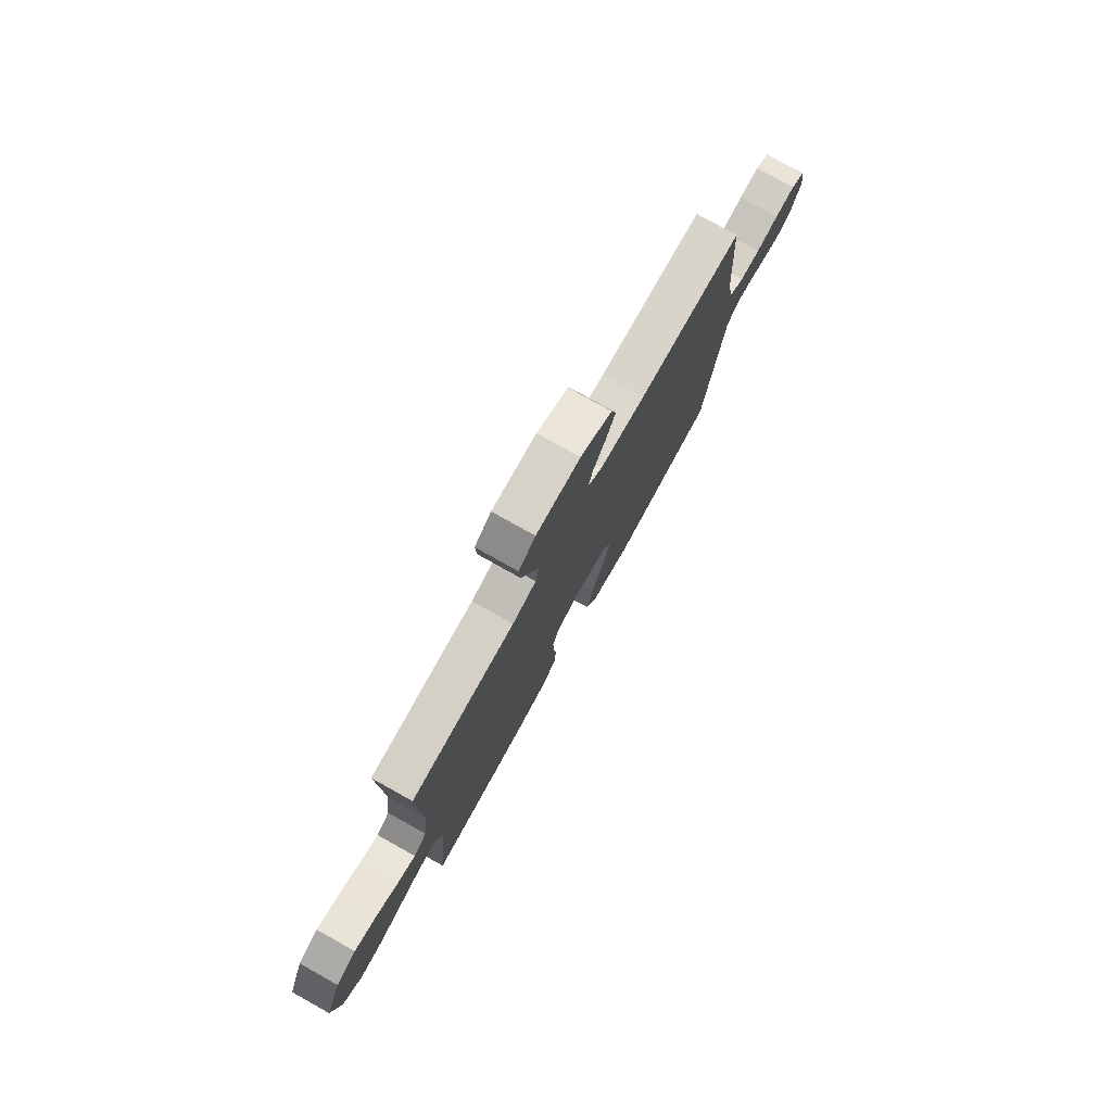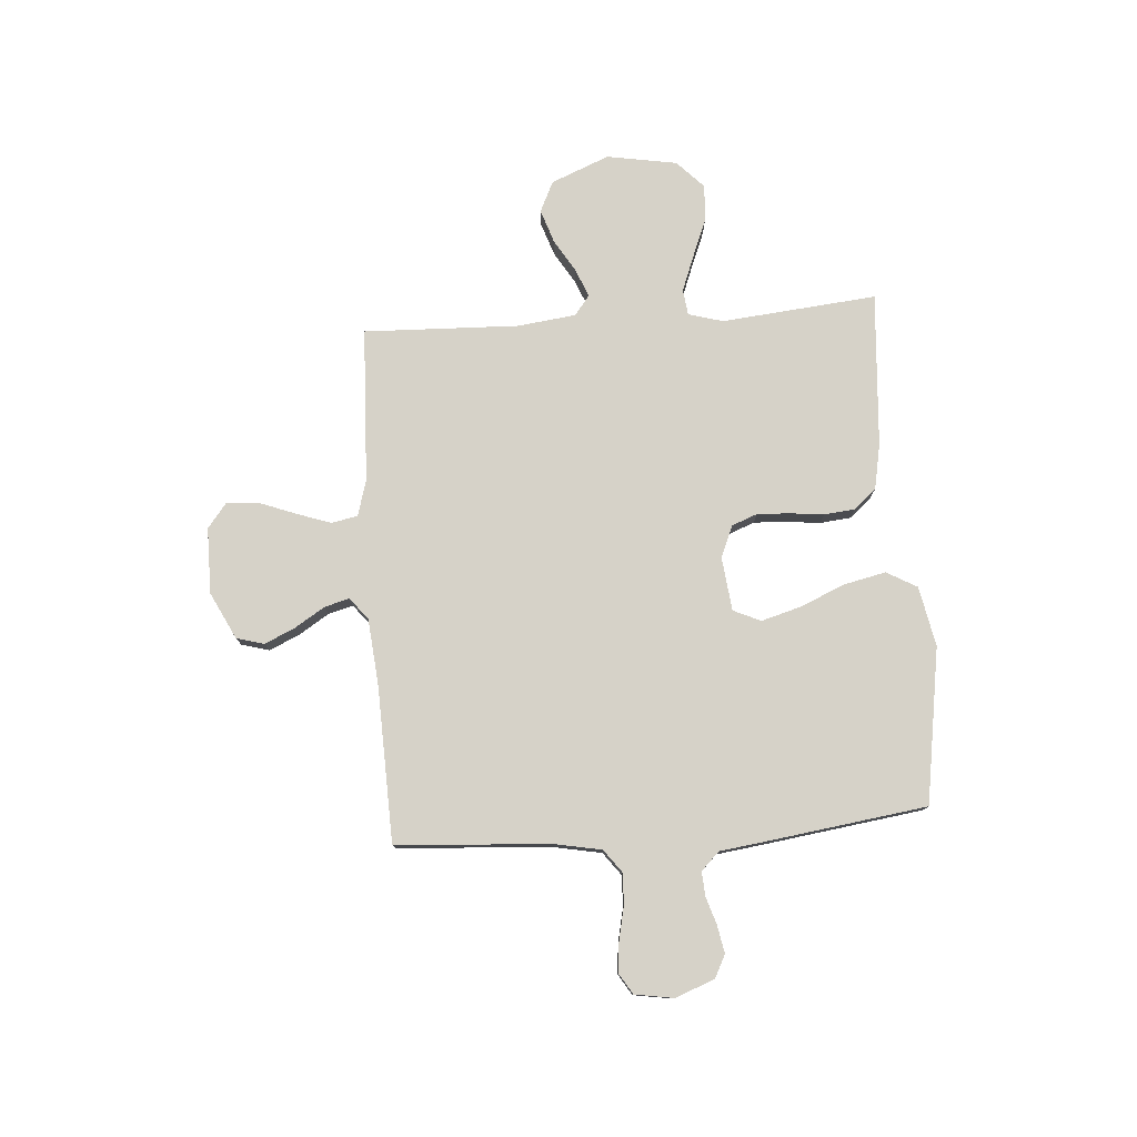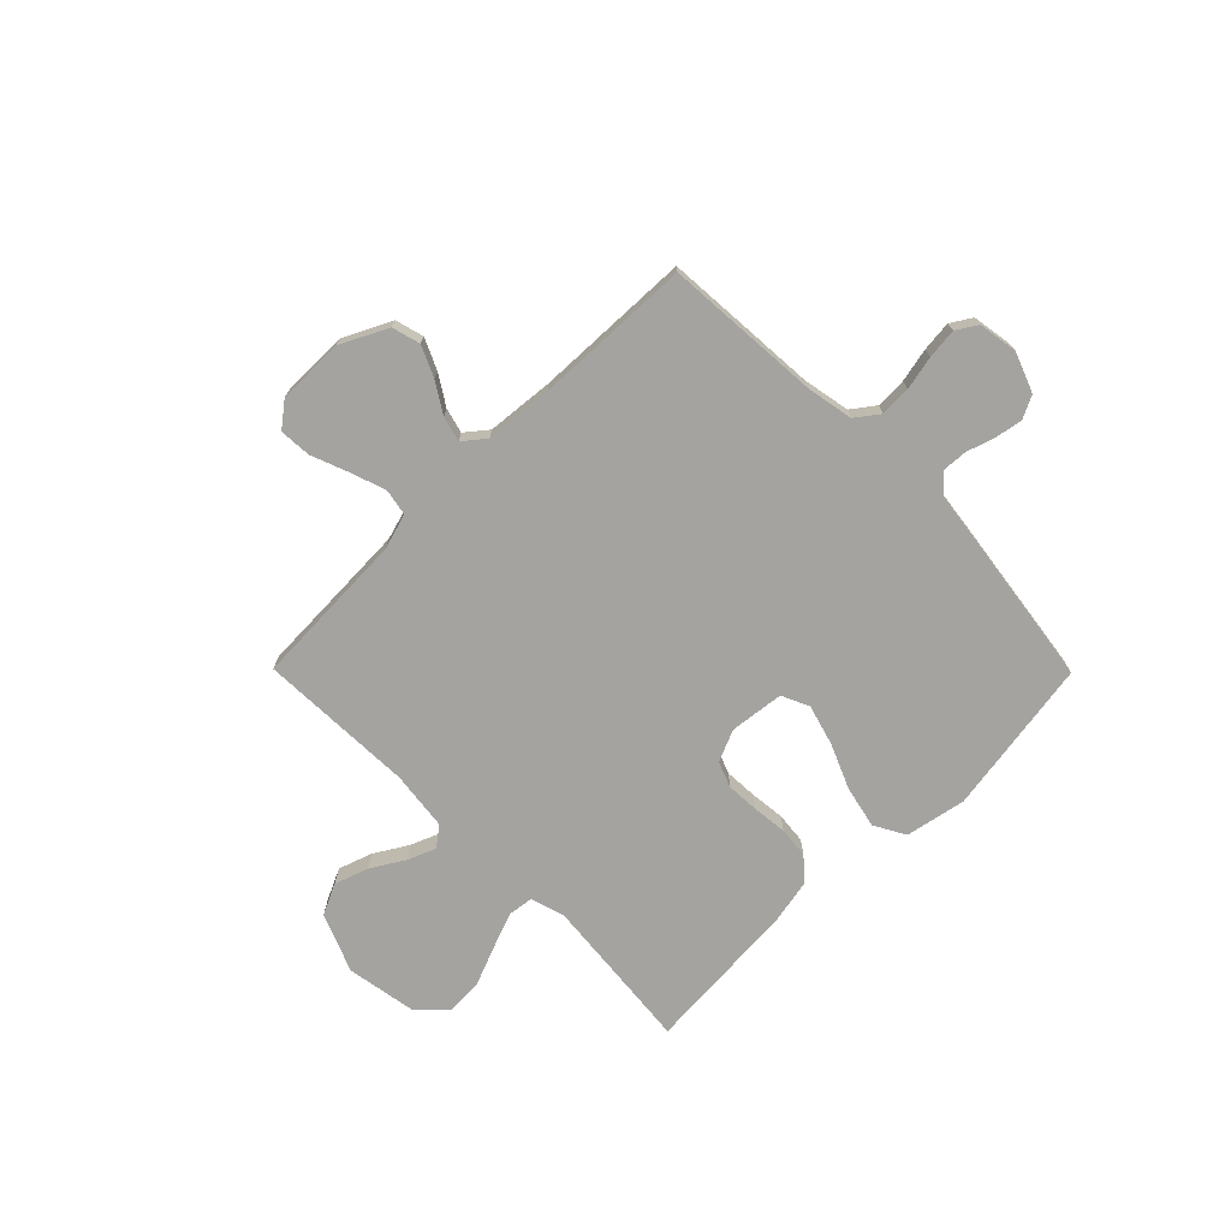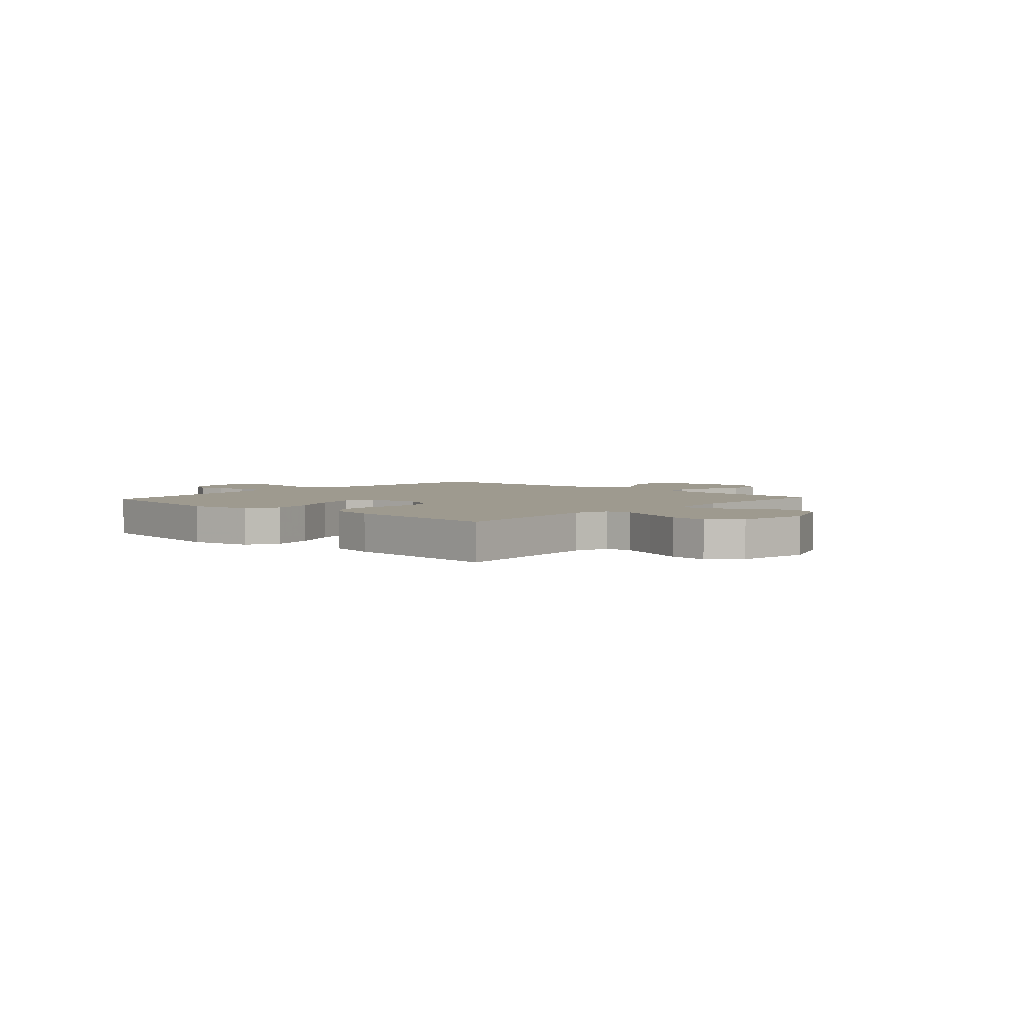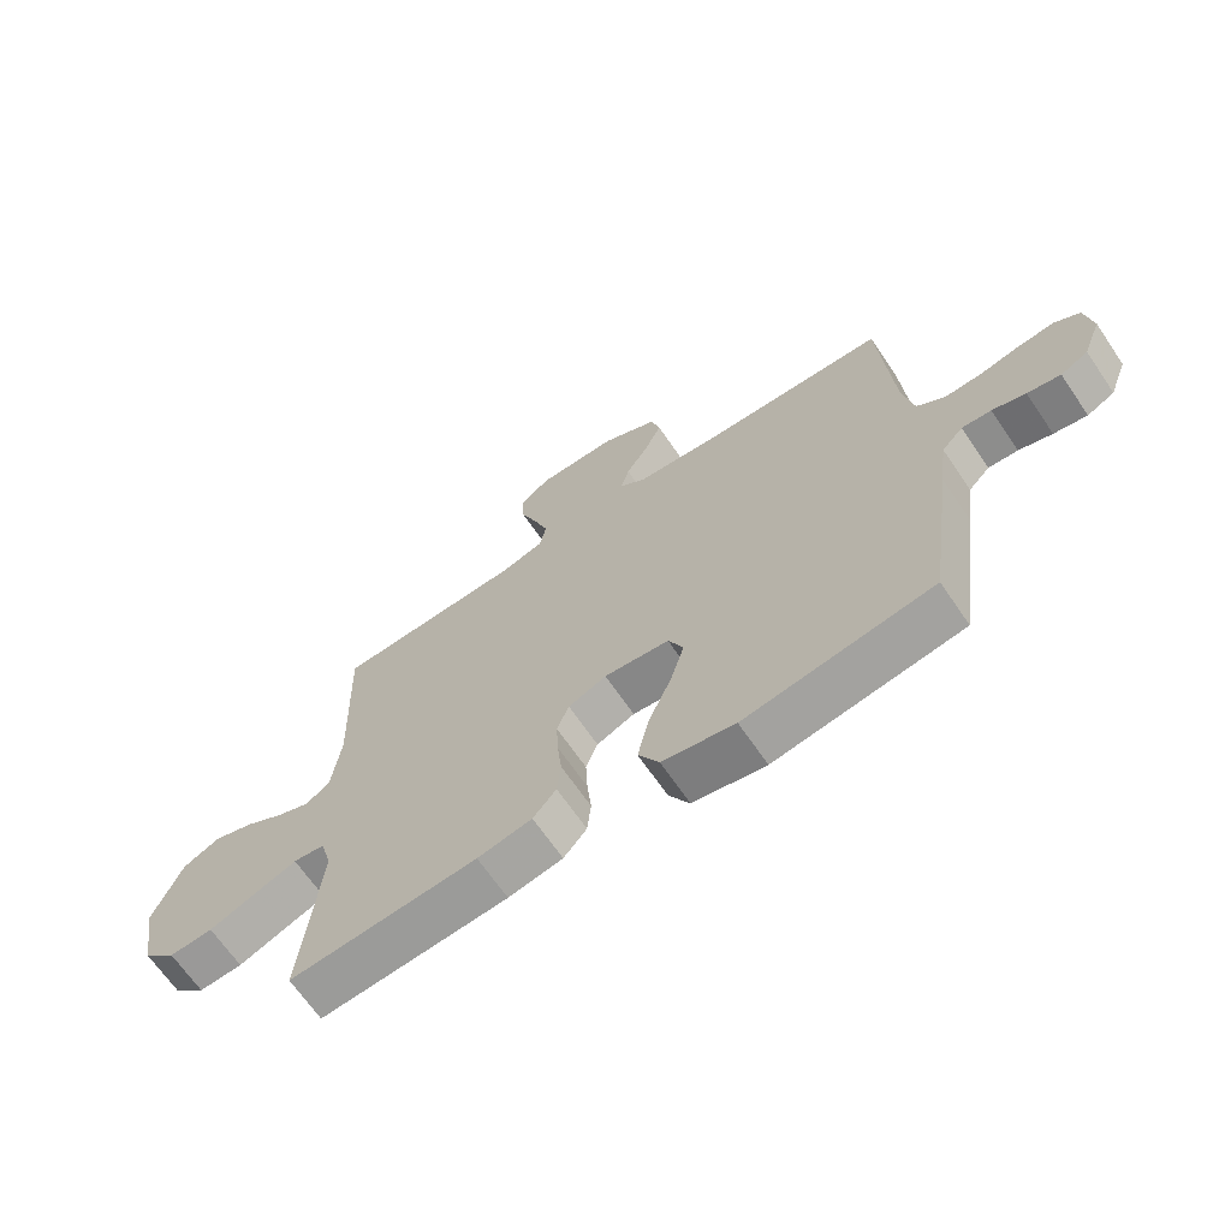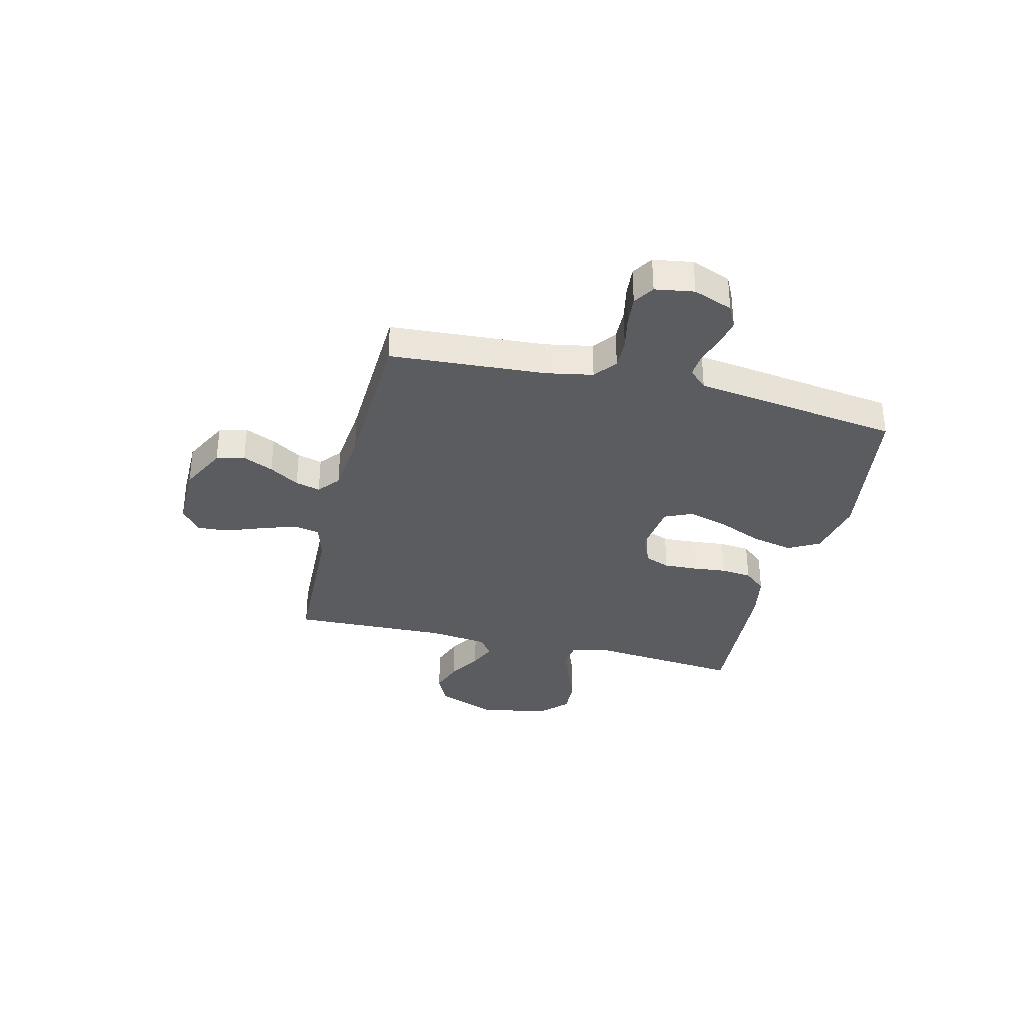
<metadata>
{"format":"obj","ext":"obj","renderer":"f3d","projection":"perspective","resolution":1024,"background":"white","views":[{"elev":77.6,"azim":-60.8,"up":"+Z"},{"elev":77.8,"azim":85.9,"up":"+Y"},{"elev":-72.9,"azim":44.7,"up":"+Y"},{"elev":3.7,"azim":-137.8,"up":"+Y"},{"elev":-67.0,"azim":34.3,"up":"+Z"},{"elev":-33.7,"azim":76.1,"up":"+Y"}]}
</metadata>
<code>
v 0.5 0.07 -0.5
v 0.2 0.07 -0.547
v 0.084 0.07 -0.524
v 0.051 0.07 -0.465
v 0.069 0.07 -0.384
v 0.106 0.07 -0.298
v 0.128 0.07 -0.221
v 0.104 0.07 -0.168
v 0 0.07 -0.156
v -0.061 0.07 -0.182
v -0.08 0.07 -0.231
v -0.077 0.07 -0.294
v -0.07 0.07 -0.36
v -0.076 0.07 -0.419
v -0.113 0.07 -0.462
v -0.2 0.07 -0.479
v -0.5 0.07 -0.5
v -0.471 0.07 -0.2
v -0.49 0.07 -0.133
v -0.54 0.07 -0.127
v -0.608 0.07 -0.153
v -0.683 0.07 -0.183
v -0.753 0.07 -0.187
v -0.806 0.07 -0.136
v -0.829 0.07 0
v -0.783 0.07 0.112
v -0.724 0.07 0.14
v -0.659 0.07 0.118
v -0.596 0.07 0.08
v -0.542 0.07 0.058
v -0.504 0.07 0.087
v -0.49 0.07 0.2
v -0.5 0.07 0.5
v -0.2 0.07 0.512
v -0.131 0.07 0.532
v -0.121 0.07 0.583
v -0.144 0.07 0.65
v -0.171 0.07 0.721
v -0.175 0.07 0.782
v -0.127 0.07 0.819
v 0 0.07 0.819
v 0.09 0.07 0.774
v 0.105 0.07 0.72
v 0.078 0.07 0.661
v 0.042 0.07 0.604
v 0.029 0.07 0.556
v 0.071 0.07 0.522
v 0.2 0.07 0.51
v 0.5 0.07 0.5
v 0.52 0.07 0.2
v 0.537 0.07 0.111
v 0.581 0.07 0.078
v 0.64 0.07 0.08
v 0.705 0.07 0.094
v 0.763 0.07 0.1
v 0.803 0.07 0.075
v 0.815 0.07 0
v 0.786 0.07 -0.076
v 0.742 0.07 -0.098
v 0.689 0.07 -0.088
v 0.636 0.07 -0.071
v 0.589 0.07 -0.068
v 0.555 0.07 -0.103
v 0.542 0.07 -0.2
v 0.5 0 -0.5
v 0.2 0 -0.547
v 0.084 0 -0.524
v 0.051 0 -0.465
v 0.069 0 -0.384
v 0.106 0 -0.298
v 0.128 0 -0.221
v 0.104 0 -0.168
v 0 0 -0.156
v -0.061 0 -0.182
v -0.08 0 -0.231
v -0.077 0 -0.294
v -0.07 0 -0.36
v -0.076 0 -0.419
v -0.113 0 -0.462
v -0.2 0 -0.479
v -0.5 0 -0.5
v -0.471 0 -0.2
v -0.49 0 -0.133
v -0.54 0 -0.127
v -0.608 0 -0.153
v -0.683 0 -0.183
v -0.753 0 -0.187
v -0.806 0 -0.136
v -0.829 0 0
v -0.783 0 0.112
v -0.724 0 0.14
v -0.659 0 0.118
v -0.596 0 0.08
v -0.542 0 0.058
v -0.504 0 0.087
v -0.49 0 0.2
v -0.5 0 0.5
v -0.2 0 0.512
v -0.131 0 0.532
v -0.121 0 0.583
v -0.144 0 0.65
v -0.171 0 0.721
v -0.175 0 0.782
v -0.127 0 0.819
v 0 0 0.819
v 0.09 0 0.774
v 0.105 0 0.72
v 0.078 0 0.661
v 0.042 0 0.604
v 0.029 0 0.556
v 0.071 0 0.522
v 0.2 0 0.51
v 0.5 0 0.5
v 0.52 0 0.2
v 0.537 0 0.111
v 0.581 0 0.078
v 0.64 0 0.08
v 0.705 0 0.094
v 0.763 0 0.1
v 0.803 0 0.075
v 0.815 0 0
v 0.786 0 -0.076
v 0.742 0 -0.098
v 0.689 0 -0.088
v 0.636 0 -0.071
v 0.589 0 -0.068
v 0.555 0 -0.103
v 0.542 0 -0.2
f 4 5 6
f 3 4 6
f 2 3 6
f 1 2 6
f 64 1 6
f 63 64 6
f 62 63 6 7
f 59 60 61
f 58 59 61
f 57 58 61
f 56 57 61
f 55 56 61
f 54 55 61
f 53 54 61
f 52 53 61 62
f 62 7 8
f 52 62 8
f 51 52 8
f 48 49 50
f 51 8 9
f 50 51 9
f 48 50 9
f 47 48 9
f 43 44 45
f 42 43 45
f 41 42 45
f 40 41 45
f 39 40 45
f 38 39 45
f 37 38 45
f 36 37 45 46
f 47 9 10
f 46 47 10
f 36 46 10
f 35 36 10
f 32 33 34
f 35 10 11
f 34 35 11
f 32 34 11
f 31 32 11
f 27 28 29
f 26 27 29
f 25 26 29
f 24 25 29
f 23 24 29
f 22 23 29
f 21 22 29
f 20 21 29 30
f 19 20 30 31
f 16 17 18
f 15 16 18
f 14 15 18
f 13 14 18
f 12 13 18
f 18 19 31
f 12 18 31
f 11 12 31
f 70 69 68
f 70 68 67
f 70 67 66
f 70 66 65
f 70 65 128
f 70 128 127
f 71 70 127 126
f 125 124 123
f 125 123 122
f 125 122 121
f 125 121 120
f 125 120 119
f 125 119 118
f 125 118 117
f 126 125 117 116
f 72 71 126
f 72 126 116
f 72 116 115
f 114 113 112
f 73 72 115
f 73 115 114
f 73 114 112
f 73 112 111
f 109 108 107
f 109 107 106
f 109 106 105
f 109 105 104
f 109 104 103
f 109 103 102
f 109 102 101
f 110 109 101 100
f 74 73 111
f 74 111 110
f 74 110 100
f 74 100 99
f 98 97 96
f 75 74 99
f 75 99 98
f 75 98 96
f 75 96 95
f 93 92 91
f 93 91 90
f 93 90 89
f 93 89 88
f 93 88 87
f 93 87 86
f 93 86 85
f 94 93 85 84
f 95 94 84 83
f 82 81 80
f 82 80 79
f 82 79 78
f 82 78 77
f 82 77 76
f 95 83 82
f 95 82 76
f 95 76 75
f 1 65 66 2
f 2 66 67 3
f 3 67 68 4
f 4 68 69 5
f 5 69 70 6
f 6 70 71 7
f 7 71 72 8
f 8 72 73 9
f 9 73 74 10
f 10 74 75 11
f 11 75 76 12
f 12 76 77 13
f 13 77 78 14
f 14 78 79 15
f 15 79 80 16
f 16 80 81 17
f 17 81 82 18
f 18 82 83 19
f 19 83 84 20
f 20 84 85 21
f 21 85 86 22
f 22 86 87 23
f 23 87 88 24
f 24 88 89 25
f 25 89 90 26
f 26 90 91 27
f 27 91 92 28
f 28 92 93 29
f 29 93 94 30
f 30 94 95 31
f 31 95 96 32
f 32 96 97 33
f 33 97 98 34
f 34 98 99 35
f 35 99 100 36
f 36 100 101 37
f 37 101 102 38
f 38 102 103 39
f 39 103 104 40
f 40 104 105 41
f 41 105 106 42
f 42 106 107 43
f 43 107 108 44
f 44 108 109 45
f 45 109 110 46
f 46 110 111 47
f 47 111 112 48
f 48 112 113 49
f 49 113 114 50
f 50 114 115 51
f 51 115 116 52
f 52 116 117 53
f 53 117 118 54
f 54 118 119 55
f 55 119 120 56
f 56 120 121 57
f 57 121 122 58
f 58 122 123 59
f 59 123 124 60
f 60 124 125 61
f 61 125 126 62
f 62 126 127 63
f 63 127 128 64
f 64 128 65 1

</code>
